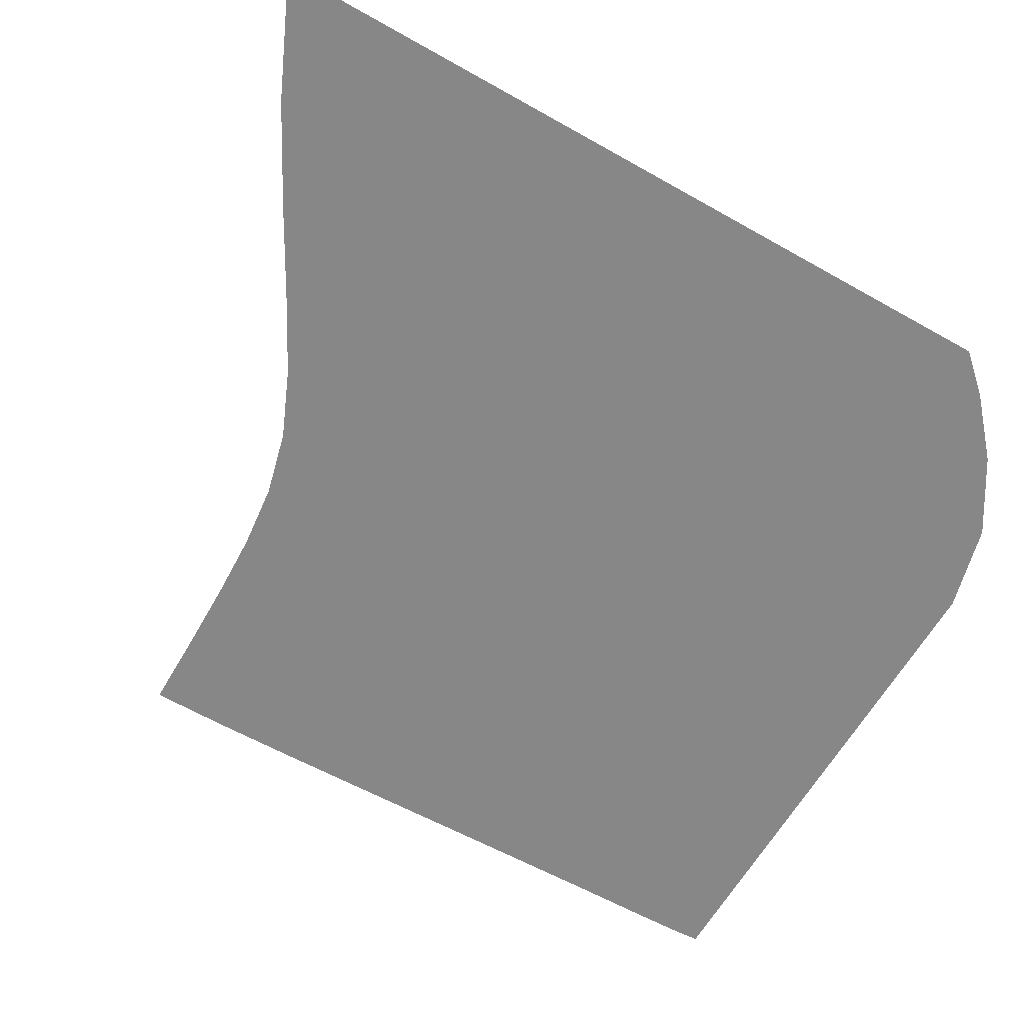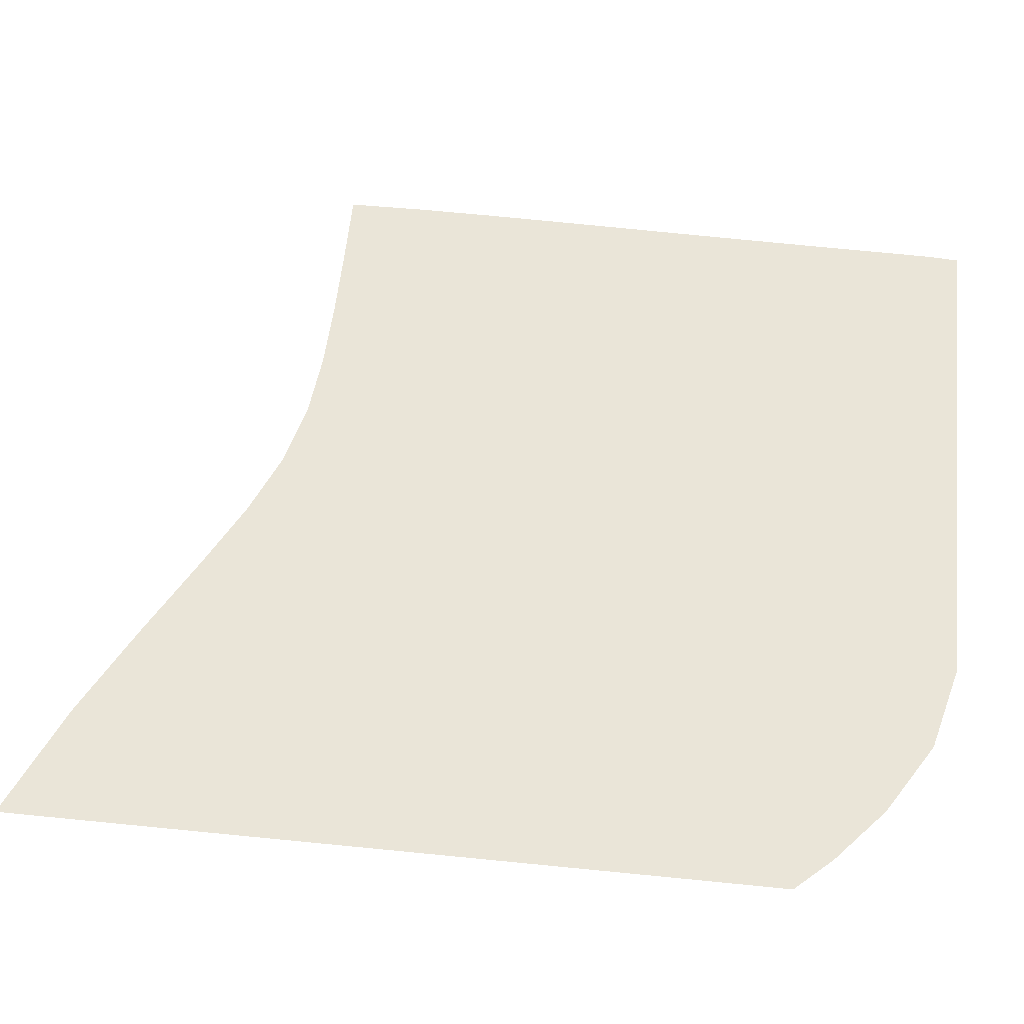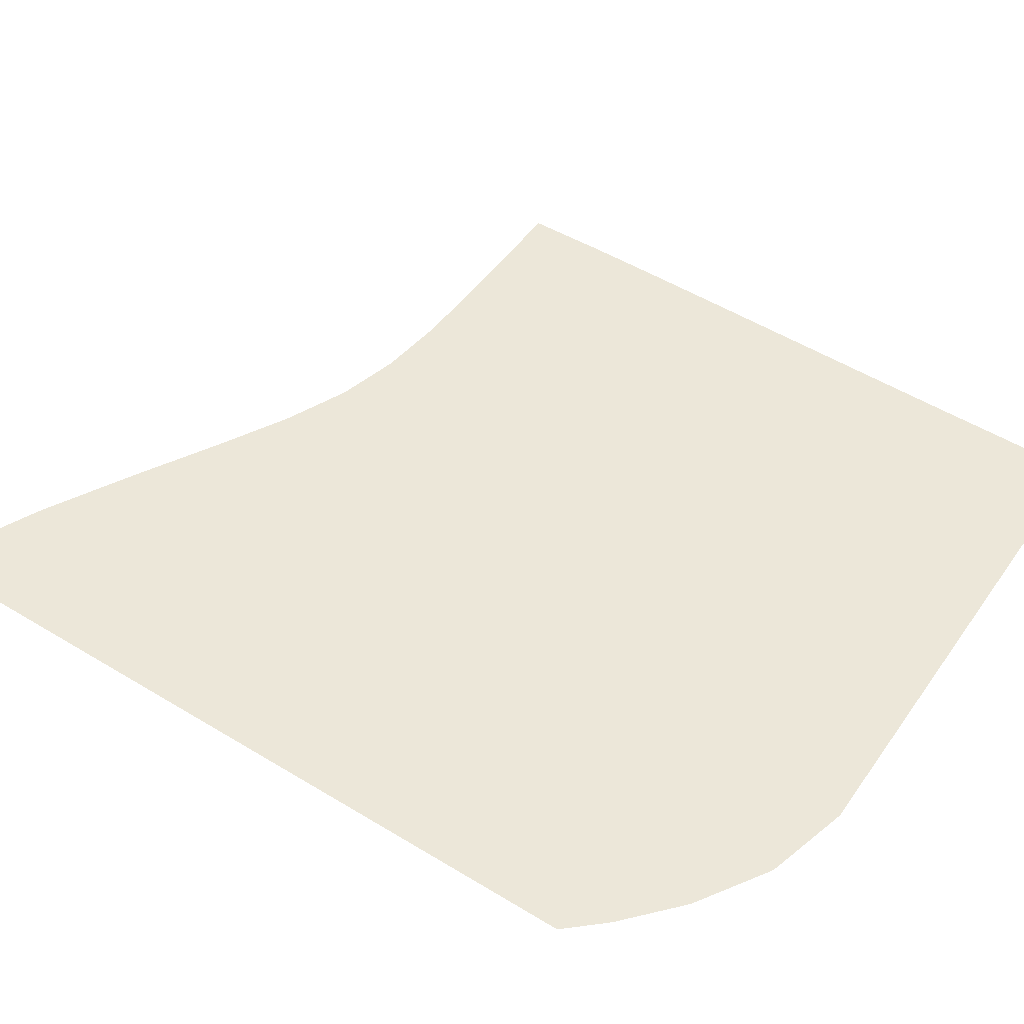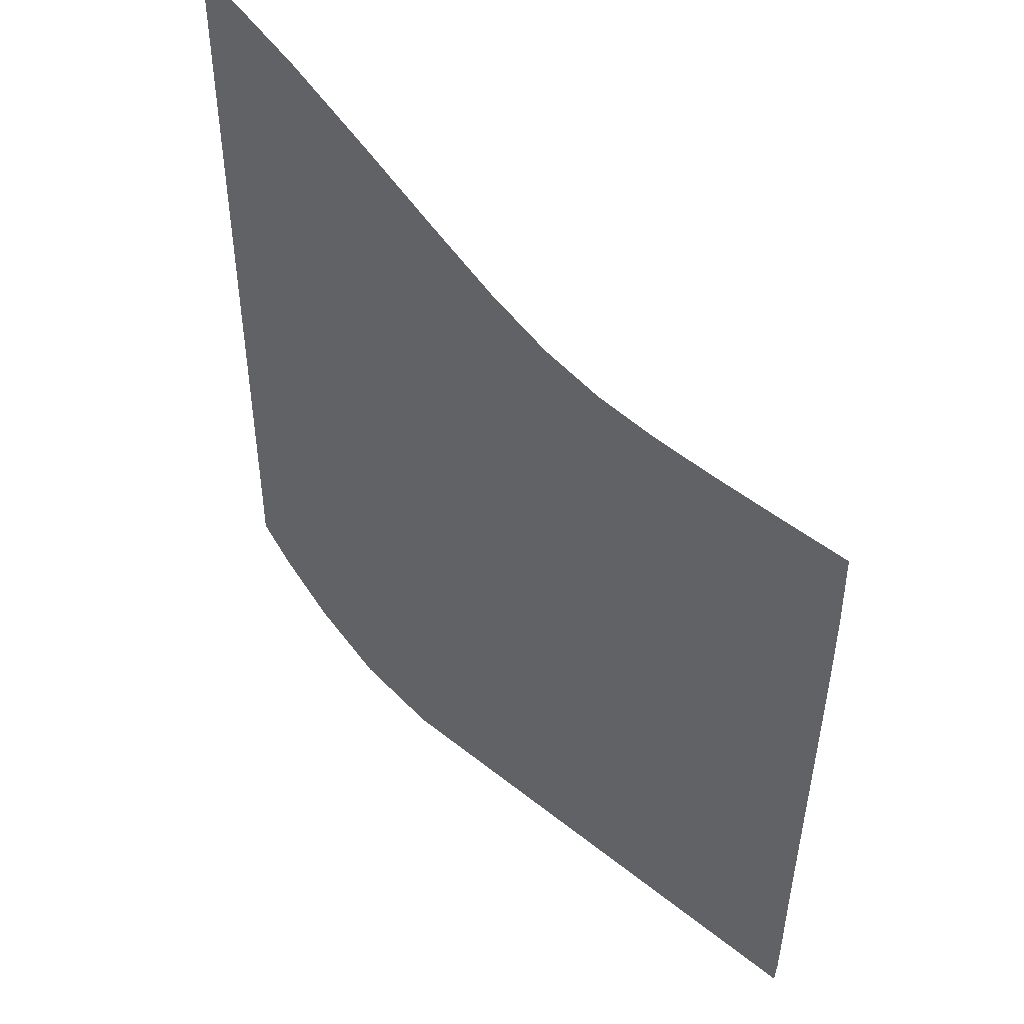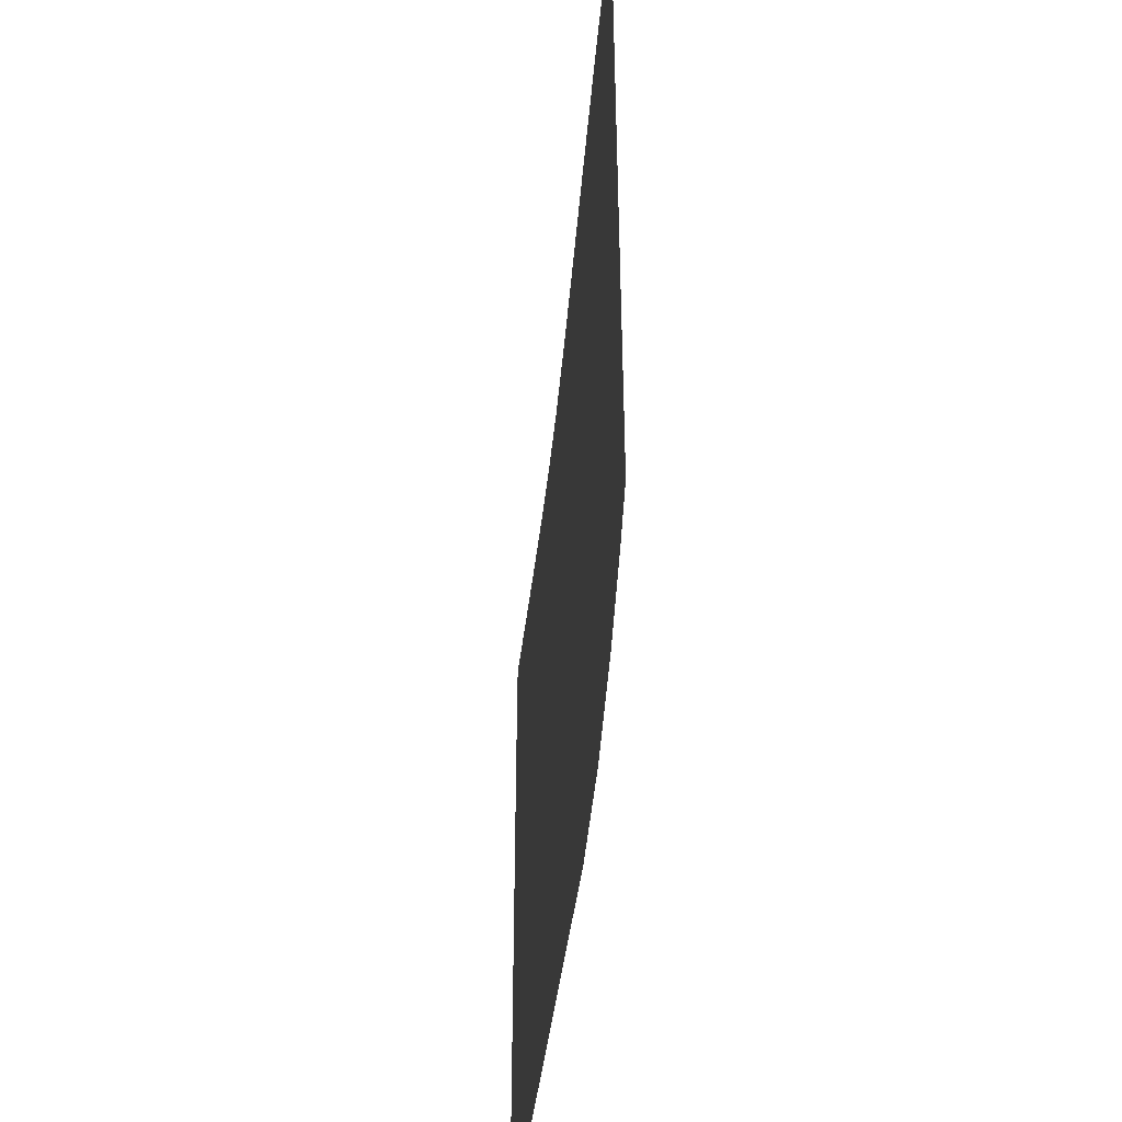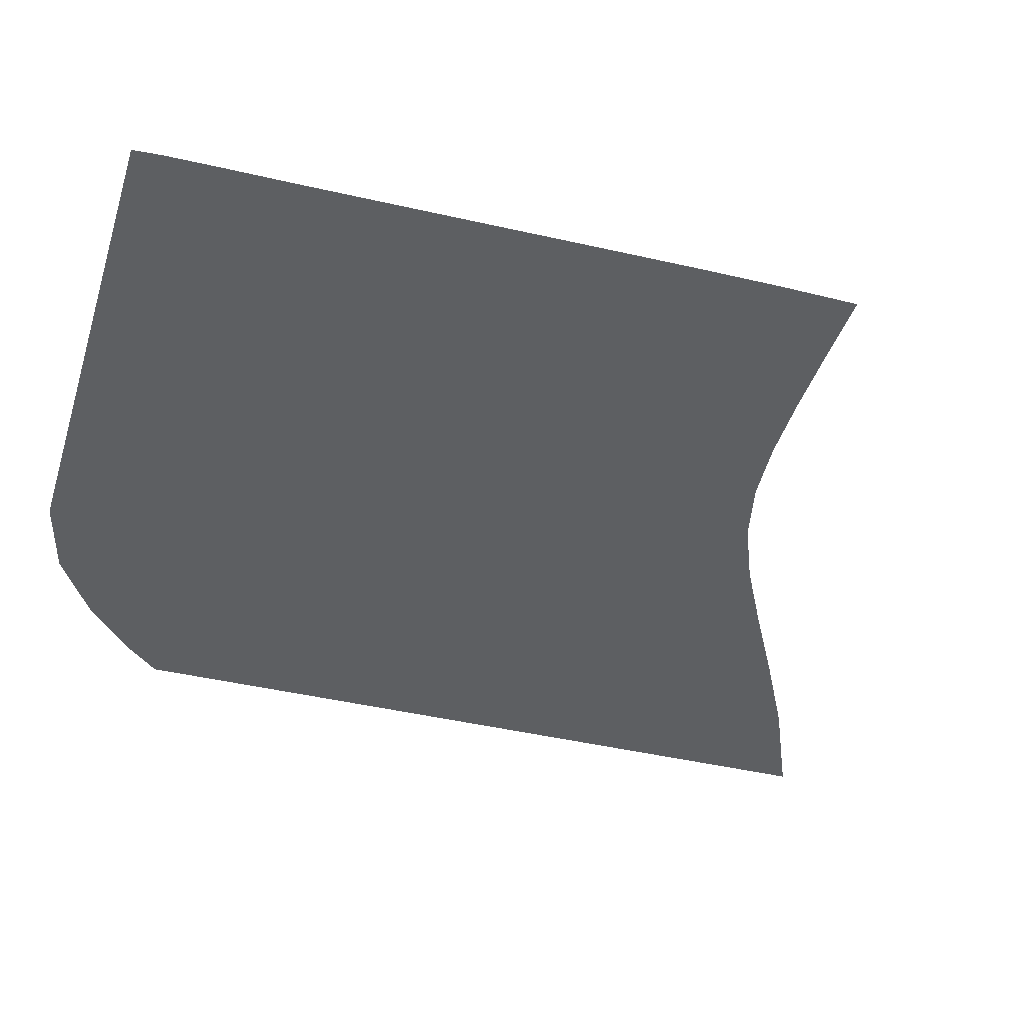
<metadata>
{"format":"obj","ext":"obj","renderer":"f3d","projection":"perspective","resolution":1024,"background":"white","views":[{"elev":-62.6,"azim":-119.9,"up":"+Z"},{"elev":59.2,"azim":-84.1,"up":"+Z"},{"elev":49.7,"azim":-56.2,"up":"+Z"},{"elev":47.6,"azim":42.1,"up":"+Y"},{"elev":-45.6,"azim":-96.9,"up":"+Y"},{"elev":-39.7,"azim":73.1,"up":"+Z"}]}
</metadata>
<code>
v  0.0011  5.999  0
v  0.7455  5.663  0
v  1.355  5.336  0
v  1.88  5.041  0
v  2.346  4.791  0
v  2.775  4.606  0
v  3.19  4.501  0
v  3.615  4.455  0
v  4.063  4.439  0
v  4.533  4.435  0
v  5.019  4.436  0
v  0.000763  5.499  0
v  0.6179  5.194  0
v  1.181  4.882  0
v  1.697  4.592  0
v  2.181  4.34  0
v  2.65  4.144  0
v  3.116  4.021  0
v  3.583  3.963  0
v  4.054  3.941  0
v  4.533  3.935  0
v  5.024  3.935  0
v  0.000427  4.999  0
v  0.5551  4.697  0
v  1.084  4.397  0
v  1.59  4.116  0
v  2.083  3.87  0
v  2.572  3.676  0
v  3.061  3.547  0
v  3.55  3.477  0
v  4.037  3.447  0
v  4.526  3.436  0
v  5.02  3.432  0
v  0.000249  4.499  0
v  0.5216  4.192  0
v  1.03  3.897  0
v  1.529  3.624  0
v  2.025  3.387  0
v  2.523  3.199  0
v  3.023  3.068  0
v  3.523  2.991  0
v  4.02  2.953  0
v  4.516  2.938  0
v  5.013  2.932  0
v  0.00015  3.999  0
v  0.5026  3.686  0
v  0.9992  3.392  0
v  1.493  3.125  0
v  1.989  2.895  0
v  2.49  2.712  0
v  2.995  2.582  0
v  3.5  2.501  0
v  4.003  2.459  0
v  4.504  2.44  0
v  5.004  2.432  0
v  8.6e-05  3.499  0
v  0.4902  3.181  0
v  0.9784  2.886  0
v  1.468  2.621  0
v  1.963  2.395  0
v  2.465  2.216  0
v  2.971  2.088  0
v  3.48  2.006  0
v  3.988  1.962  0
v  4.494  1.942  0
v  4.996  1.932  0
v  3.1e-05  2.999  0
v  0.479  2.679  0
v  0.9582  2.382  0
v  1.442  2.115  0
v  1.935  1.891  0
v  2.437  1.715  0
v  2.947  1.59  0
v  3.46  1.511  0
v  3.973  1.468  0
v  4.483  1.448  0
v  4.988  1.434  0
v  -4.4e-05  2.499  0
v  0.4635  2.18  0
v  0.9287  1.879  0
v  1.404  1.61  0
v  1.892  1.386  0
v  2.398  1.217  0
v  2.915  1.102  0
v  3.437  1.03  0
v  3.958  0.9923  0
v  4.474  0.9715  0
v  4.98  0.9463  0
v  -0.000174  1.999  0
v  0.4351  1.687  0
v  0.8756  1.381  0
v  1.336  1.11  0
v  1.82  0.8934  0
v  2.337  0.7509  0
v  2.87  0.6596  0
v  3.407  0.6056  0
v  3.939  0.5772  0
v  4.465  0.5549  0
v  4.976  0.503  0
v  -0.000441  1.499  0
v  0.3738  1.203  0
v  0.7735  0.8925  0
v  1.219  0.6194  0
v  1.714  0.4297  0
v  2.255  0.3503  0
v  2.813  0.3018  0
v  3.372  0.2733  0
v  3.918  0.2585  0
v  4.447  0.2446  0
v  4.971  0.1834  0
v  -0.001113  0.9998  0
v  0.2187  0.7568  0
v  0.5799  0.4374  0
v  1.053  0.1456  0
v  1.61  0  0
v  2.19  0  0
v  2.776  0  0
v  3.356  0  0
v  3.917  0  0
v  4.452  0  0
v  4.959  0  0
f 1 2 13
f 1 13 12
f 2 3 14
f 2 14 13
f 3 4 15
f 3 15 14
f 4 5 16
f 4 16 15
f 5 6 17
f 5 17 16
f 6 7 18
f 6 18 17
f 7 8 19
f 7 19 18
f 8 9 20
f 8 20 19
f 9 10 21
f 9 21 20
f 10 11 22
f 10 22 21
f 12 13 24
f 12 24 23
f 13 14 25
f 13 25 24
f 14 15 26
f 14 26 25
f 15 16 27
f 15 27 26
f 16 17 28
f 16 28 27
f 17 18 29
f 17 29 28
f 18 19 30
f 18 30 29
f 19 20 31
f 19 31 30
f 20 21 32
f 20 32 31
f 21 22 33
f 21 33 32
f 23 24 35
f 23 35 34
f 24 25 36
f 24 36 35
f 25 26 37
f 25 37 36
f 26 27 38
f 26 38 37
f 27 28 39
f 27 39 38
f 28 29 40
f 28 40 39
f 29 30 41
f 29 41 40
f 30 31 42
f 30 42 41
f 31 32 43
f 31 43 42
f 32 33 44
f 32 44 43
f 34 35 46
f 34 46 45
f 35 36 47
f 35 47 46
f 36 37 48
f 36 48 47
f 37 38 49
f 37 49 48
f 38 39 50
f 38 50 49
f 39 40 51
f 39 51 50
f 40 41 52
f 40 52 51
f 41 42 53
f 41 53 52
f 42 43 54
f 42 54 53
f 43 44 55
f 43 55 54
f 45 46 57
f 45 57 56
f 46 47 58
f 46 58 57
f 47 48 59
f 47 59 58
f 48 49 60
f 48 60 59
f 49 50 61
f 49 61 60
f 50 51 62
f 50 62 61
f 51 52 63
f 51 63 62
f 52 53 64
f 52 64 63
f 53 54 65
f 53 65 64
f 54 55 66
f 54 66 65
f 56 57 68
f 56 68 67
f 57 58 69
f 57 69 68
f 58 59 70
f 58 70 69
f 59 60 71
f 59 71 70
f 60 61 72
f 60 72 71
f 61 62 73
f 61 73 72
f 62 63 74
f 62 74 73
f 63 64 75
f 63 75 74
f 64 65 76
f 64 76 75
f 65 66 77
f 65 77 76
f 67 68 79
f 67 79 78
f 68 69 80
f 68 80 79
f 69 70 81
f 69 81 80
f 70 71 82
f 70 82 81
f 71 72 83
f 71 83 82
f 72 73 84
f 72 84 83
f 73 74 85
f 73 85 84
f 74 75 86
f 74 86 85
f 75 76 87
f 75 87 86
f 76 77 88
f 76 88 87
f 78 79 90
f 78 90 89
f 79 80 91
f 79 91 90
f 80 81 92
f 80 92 91
f 81 82 93
f 81 93 92
f 82 83 94
f 82 94 93
f 83 84 95
f 83 95 94
f 84 85 96
f 84 96 95
f 85 86 97
f 85 97 96
f 86 87 98
f 86 98 97
f 87 88 99
f 87 99 98
f 89 90 101
f 89 101 100
f 90 91 102
f 90 102 101
f 91 92 103
f 91 103 102
f 92 93 104
f 92 104 103
f 93 94 105
f 93 105 104
f 94 95 106
f 94 106 105
f 95 96 107
f 95 107 106
f 96 97 108
f 96 108 107
f 97 98 109
f 97 109 108
f 98 99 110
f 98 110 109
f 100 101 112
f 100 112 111
f 101 102 113
f 101 113 112
f 102 103 114
f 102 114 113
f 103 104 115
f 103 115 114
f 104 105 116
f 104 116 115
f 105 106 117
f 105 117 116
f 106 107 118
f 106 118 117
f 107 108 119
f 107 119 118
f 108 109 120
f 108 120 119
f 109 110 121
f 109 121 120

</code>
